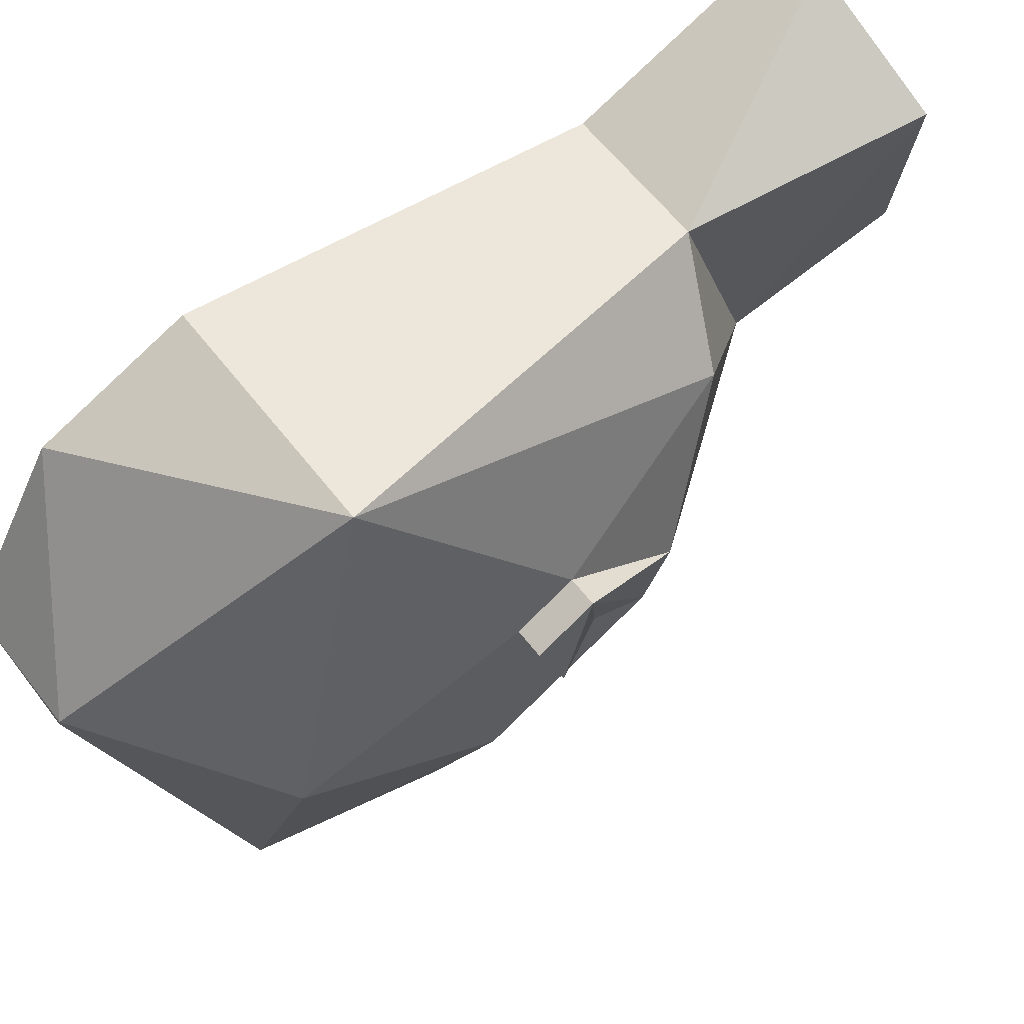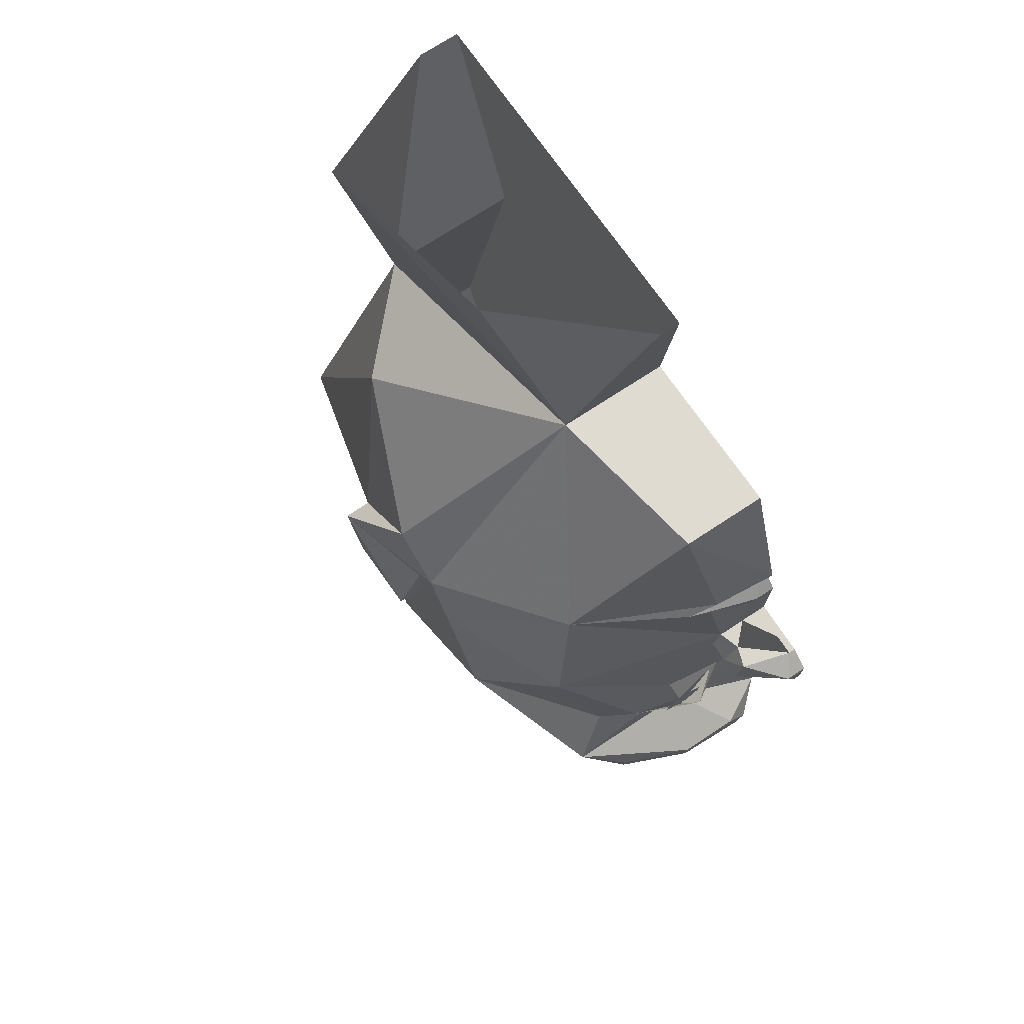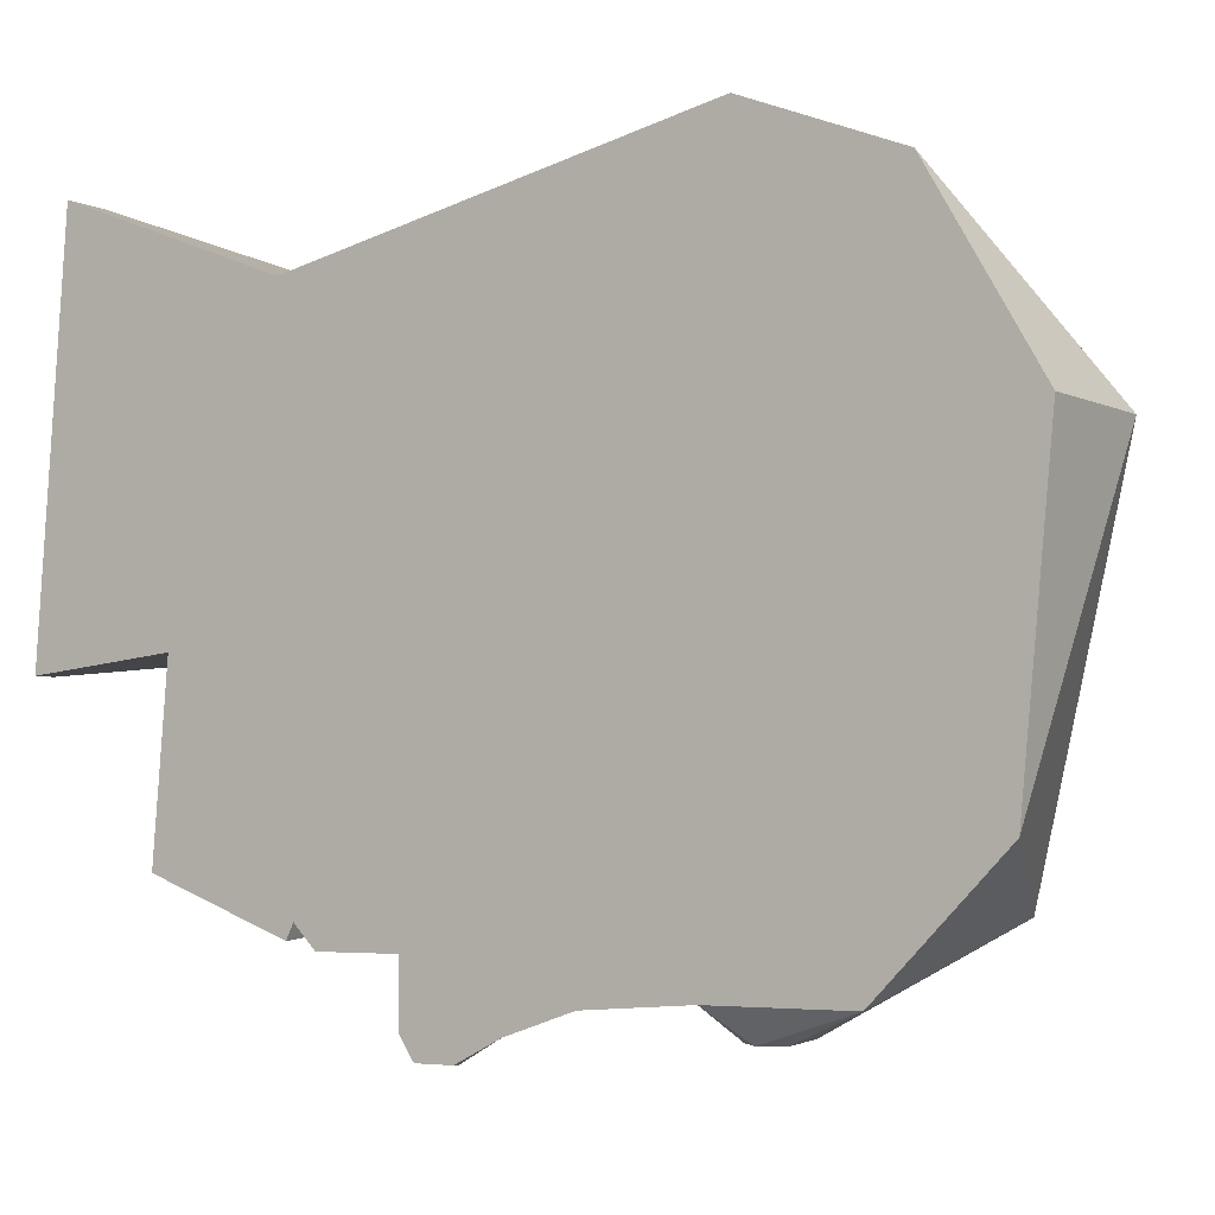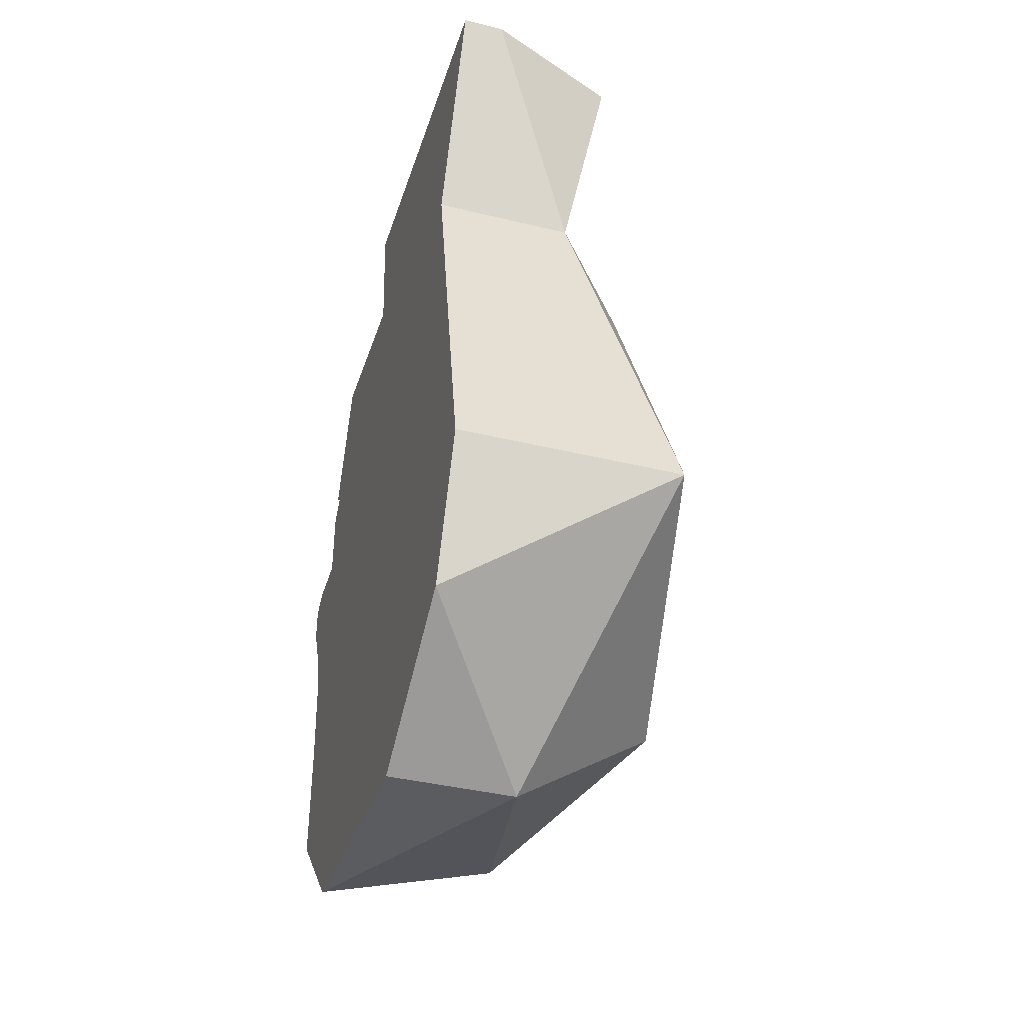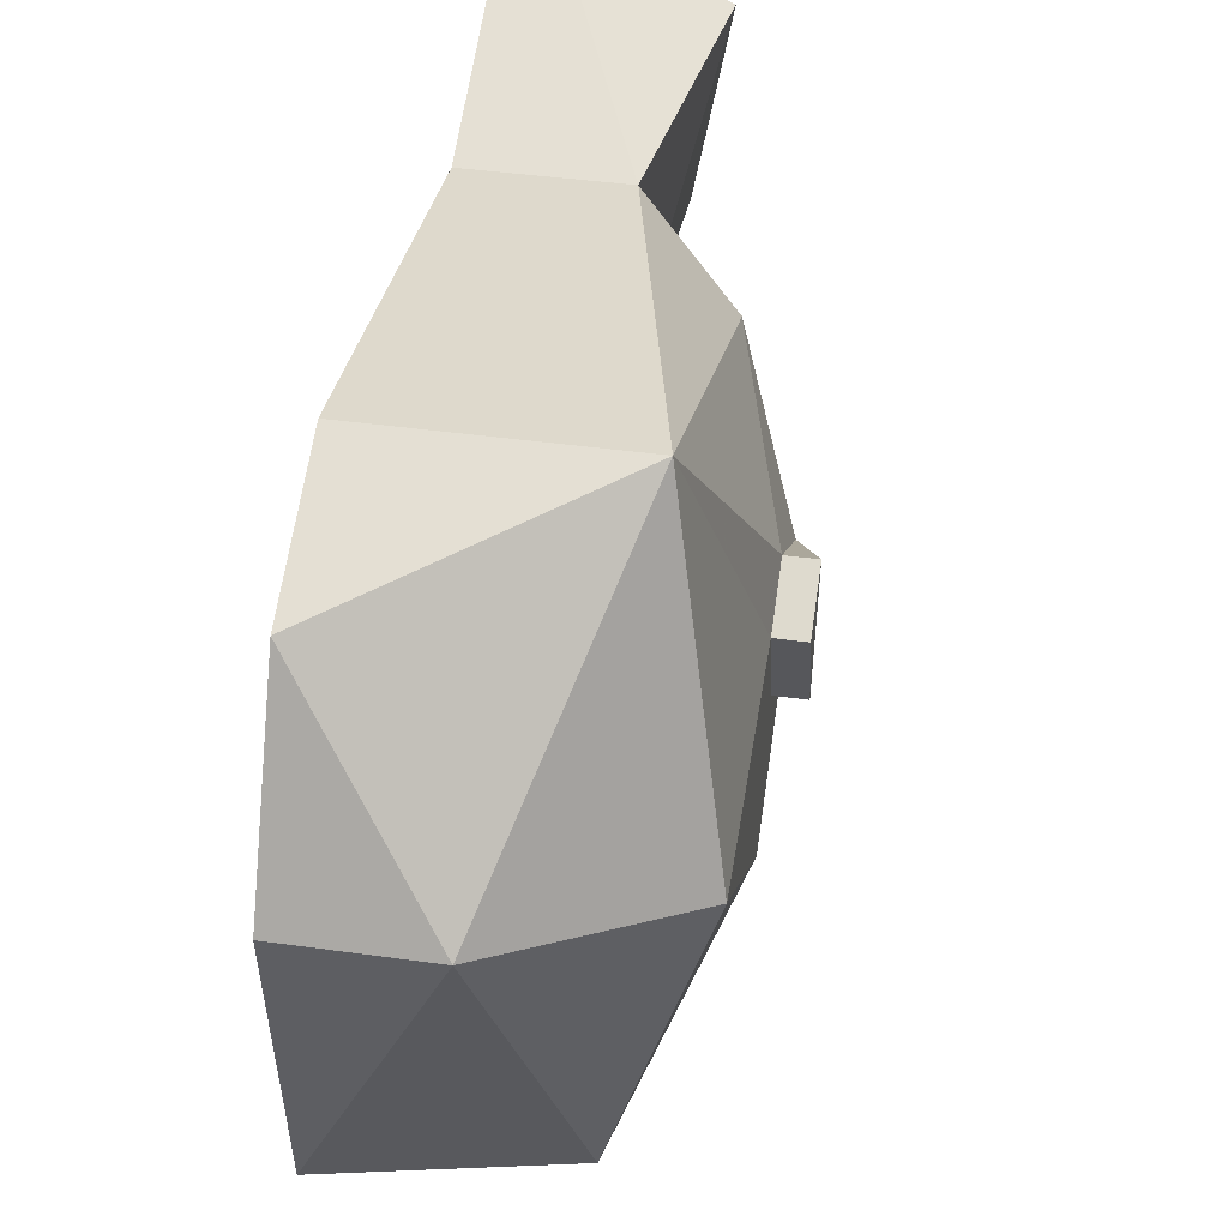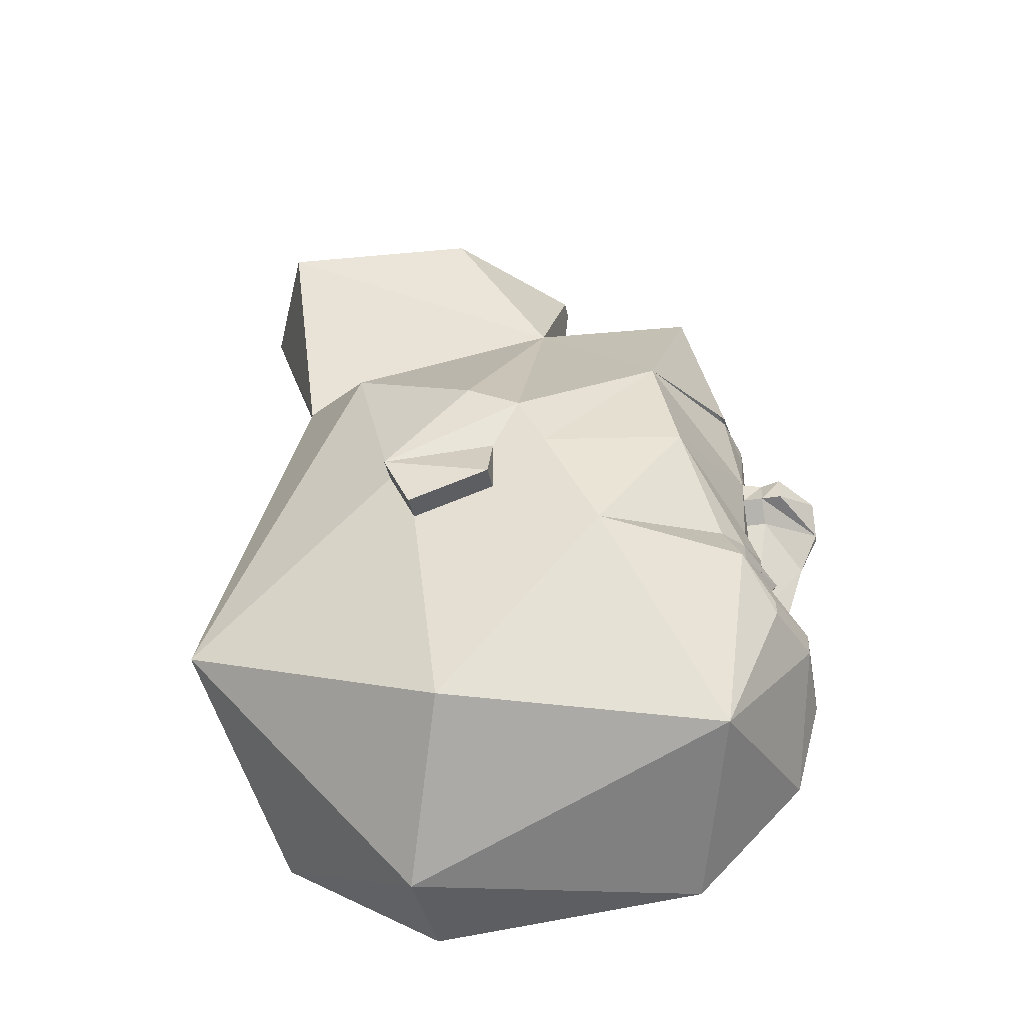
<metadata>
{"format":"obj","ext":"obj","renderer":"f3d","projection":"perspective","resolution":1024,"background":"white","views":[{"elev":62.2,"azim":52.1,"up":"+Z"},{"elev":73.0,"azim":146.7,"up":"+Y"},{"elev":-4.3,"azim":-56.3,"up":"+Z"},{"elev":-39.8,"azim":-16.7,"up":"+Y"},{"elev":43.2,"azim":9.3,"up":"+Z"},{"elev":-38.1,"azim":100.9,"up":"+Y"}]}
</metadata>
<code>
v 0 0.125 -0.3203
v 0.07031 0.1172 -0.3203
v 0.07812 0.1094 -0.3281
v 0.02344 0.1016 -0.3438
v 0 0.1016 -0.3438
v 0 0.08594 -0.3438
v 0 -0.2969 0.3125
v 0 0.2656 -0.09375
v 0 0.2812 -0.2812
v 0 0.1328 -0.3359
v 0.07031 0.125 -0.3281
v 0.1016 0.1094 -0.3203
v 0.2188 0.09375 -0.25
v 0.0625 0.01562 -0.3438
v 0.02344 0.08594 -0.3438
v 0 0.01562 -0.3438
v 0 -0.1562 -0.3828
v 0 -0.2656 -0.375
v 0 -0.4062 -0.375
v 0 -0.4531 0.25
v 0.25 -0.2969 0.3125
v 0.1562 0.1484 0.2188
v 0 0.1484 0.2188
v 0 0.3906 0.3125
v 0 0.4219 -0.1094
v 0.125 0.2656 -0.09375
v 0.09375 0.2812 -0.2812
v 0.25 -0.2344 -0.3438
v 0.2109 -0.1719 -0.3203
v 0.3125 -0.2031 -0.1875
v 0.2188 -0.4375 -0.3125
v 0.2031 -0.2891 -0.375
v 0.2031 -0.2734 -0.375
v 0.125 -0.2734 -0.4062
v 0.1016 -0.2344 -0.3438
v 0.1641 -0.1797 -0.3438
v 0.1719 -0.1641 -0.3438
v 0.25 -0.04688 -0.2812
v 0.3125 -0.07812 -0.125
v 0.3125 -0.1406 -0.0625
v 0.3125 -0.4219 0
v 0.1406 -0.5625 0.0625
v 0 -0.5312 -0.25
v 0.125 -0.2969 -0.4062
v 0.03906 -0.3203 -0.4062
v 0.05469 -0.2734 -0.4062
v 0.05469 -0.1875 -0.3438
v 0.1094 -0.2031 -0.3594
v 0.1172 -0.1484 -0.3594
v 0.125 -0.1094 -0.3438
v 0.3125 -0.01562 -0.09375
v 0.3125 -0.07812 -0.0625
v 0.3438 -0.1406 -0.0625
v 0.3125 -0.1719 0.03125
v 0 -0.5625 0.0625
v 0.25 0.1094 0.125
v 0.3125 -0.1094 0.0625
v 0.3125 0.01562 -0.03125
v 0.3438 -0.1094 0.0625
v 0.3438 -0.1719 0.03125
v 0.03125 -0.2969 -0.4062
v 0.04688 -0.1719 -0.3438
v 0.02344 0.4219 -0.1094
v 0.1641 0.4219 0.01562
v 0.2031 0.3984 0.2422
v 0.04688 0.3906 0.3125
v 0.09375 -0.1719 -0.375
v 0.03125 -0.1719 -0.3438
v 0.007812 0.01562 -0.3828
v 0 0.01562 -0.3828
v 0.03125 0.01562 -0.3438
v 0.05469 0.01562 -0.3672
v 0.07031 -0.01562 -0.3438
v 0.07031 -0.01562 -0.3672
v 0.0625 0.01562 -0.3906
v 0.007812 0.01562 -0.4062
v 0.02344 0 -0.4297
v 0 0.01562 -0.4062
v 0 0 -0.4297
v 0.007812 -0.03906 -0.4297
v 0 -0.03906 -0.4297
v 0.07031 -0.01562 -0.3906
v 0.04688 -0.03906 -0.3672
v 0 -0.08594 -0.4062
v 0.04688 -0.03906 -0.3438
v 0.09375 -0.1797 -0.3594
v 0.09375 -0.1641 -0.3594
v 0.1016 -0.1562 -0.3594
v 0.1172 -0.1562 -0.3594
v 0.125 -0.1641 -0.3594
v 0.125 -0.1797 -0.3594
v 0.1172 -0.1875 -0.3594
v 0.1016 -0.1875 -0.3594
v 0.08594 -0.1797 -0.3594
v 0.08594 -0.1641 -0.3594
v 0.1016 -0.1484 -0.3594
v 0.1328 -0.1641 -0.3594
v 0.1328 -0.1797 -0.3594
v 0.1172 -0.1953 -0.3594
v 0.1016 -0.1953 -0.3594
f 1 2 3
f 1 3 4
f 1 4 5
f 2 12 3
f 1 5 6
f 1 6 7
f 1 7 8
f 1 8 9
f 1 9 10
f 6 16 7
f 7 16 17
f 7 17 18
f 7 18 19
f 7 19 20
f 7 23 8
f 8 23 24
f 8 24 25
f 43 55 19
f 19 55 20
f 78 79 16
f 78 16 70
f 81 84 16
f 81 16 79
f 84 17 16
f 1 10 11
f 1 11 2
f 2 11 12
f 3 12 13
f 3 13 14
f 3 14 15
f 3 15 4
f 4 15 5
f 5 15 6
f 6 15 16
f 7 20 21
f 7 21 22
f 7 22 23
f 8 25 26
f 8 26 27
f 8 27 9
f 9 27 10
f 10 27 11
f 11 27 13
f 11 13 12
f 28 29 30
f 28 30 31
f 28 31 32
f 28 32 33
f 28 33 34
f 28 34 35
f 28 35 36
f 28 36 29
f 29 36 37
f 29 37 38
f 29 38 30
f 30 38 39
f 30 39 40
f 30 40 41
f 30 41 31
f 31 41 42
f 31 42 43
f 31 43 19
f 31 19 44
f 31 44 32
f 34 46 35
f 35 46 18
f 35 18 47
f 35 47 48
f 35 48 36
f 37 49 50
f 37 50 38
f 38 50 14
f 38 14 13
f 38 13 39
f 39 13 51
f 39 51 52
f 39 52 40
f 40 52 53
f 40 53 54
f 40 54 41
f 41 54 21
f 41 21 42
f 42 21 20
f 42 20 55
f 42 55 43
f 56 26 22
f 56 22 21
f 56 21 57
f 56 57 58
f 56 58 26
f 26 58 51
f 26 51 13
f 26 13 27
f 53 59 60
f 53 60 54
f 54 60 57
f 54 57 21
f 59 53 52
f 59 52 51
f 59 51 58
f 59 58 57
f 59 57 60
f 46 61 18
f 18 61 19
f 19 61 45
f 19 45 44
f 26 25 63
f 26 63 64
f 26 64 65
f 26 65 22
f 22 65 66
f 22 66 23
f 23 66 24
f 67 36 48
f 67 48 47
f 67 47 62
f 62 47 68
f 62 68 50
f 62 50 49
f 67 37 36
f 69 70 16
f 69 16 71
f 71 16 15
f 71 15 14
f 71 14 72
f 72 14 73
f 72 73 74
f 72 74 75
f 72 75 76
f 76 75 77
f 76 77 78
f 76 78 70
f 76 70 69
f 77 79 78
f 80 81 79
f 80 79 77
f 80 77 82
f 80 82 74
f 80 74 83
f 80 83 84
f 80 84 81
f 68 18 17
f 68 17 84
f 68 84 83
f 68 83 85
f 68 85 50
f 50 85 73
f 50 73 14
f 85 83 74
f 85 74 73
f 74 82 75
f 75 82 77
f 68 47 18
f 32 44 33
f 33 44 34
f 34 44 45
f 34 45 46
f 45 61 46
f 36 48 37
f 37 48 49
f 47 62 49
f 47 49 48
f 86 87 88
f 86 88 89
f 86 89 90
f 86 90 91
f 86 91 92
f 86 92 93
f 94 95 96
f 94 96 49
f 94 49 97
f 94 97 98
f 94 98 99
f 94 99 100

</code>
